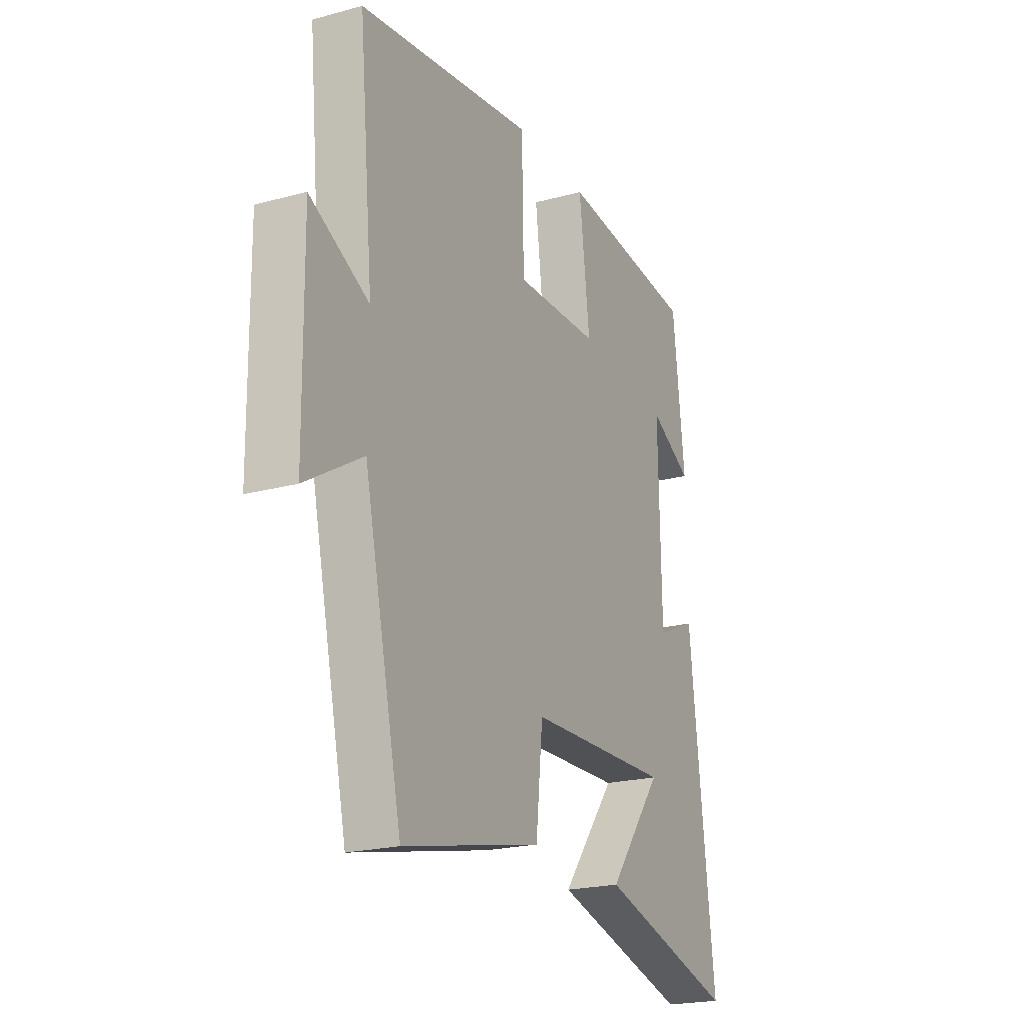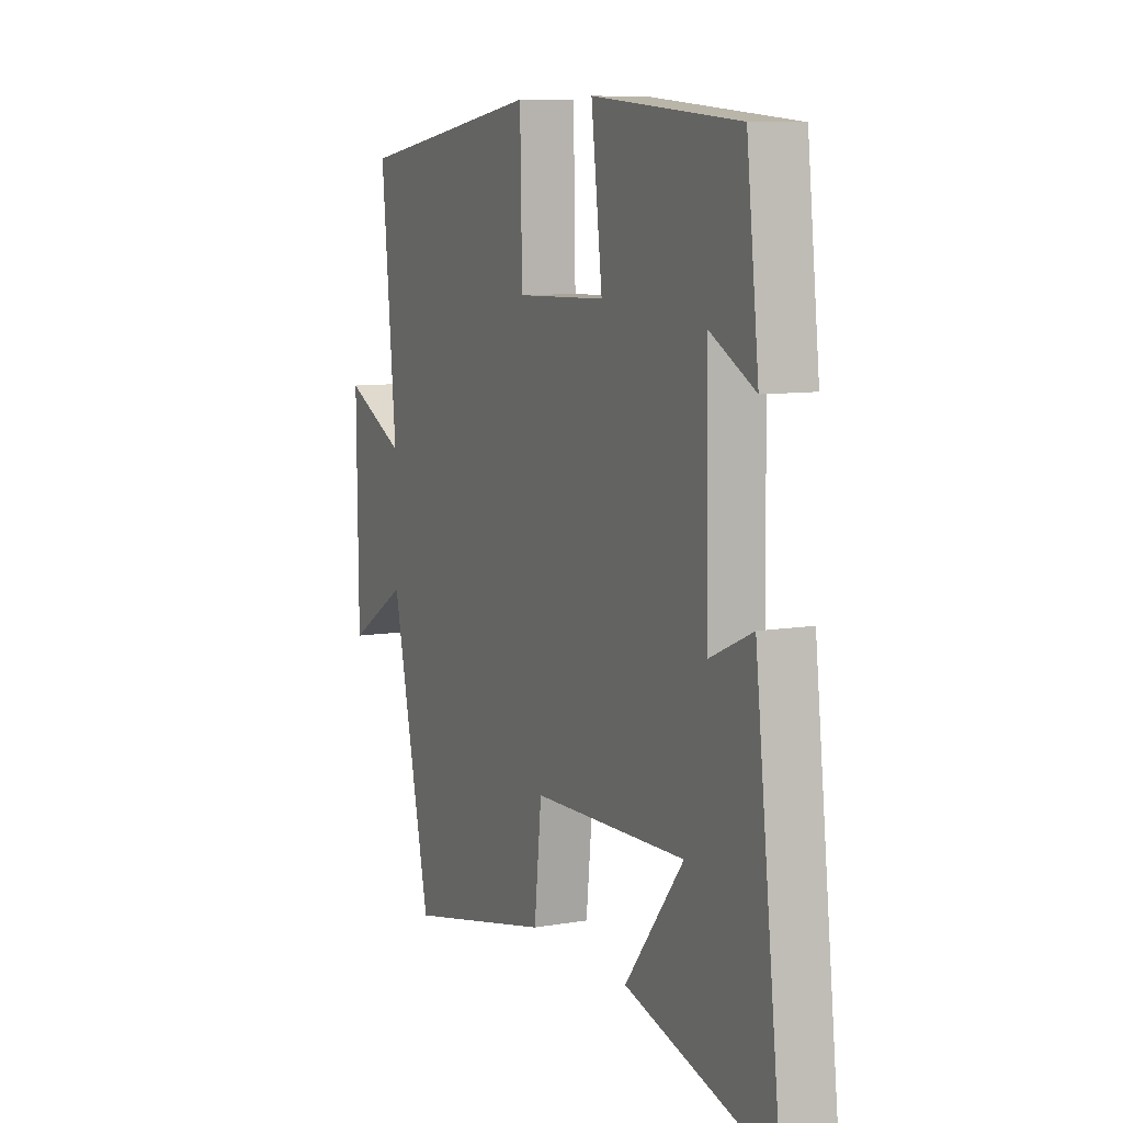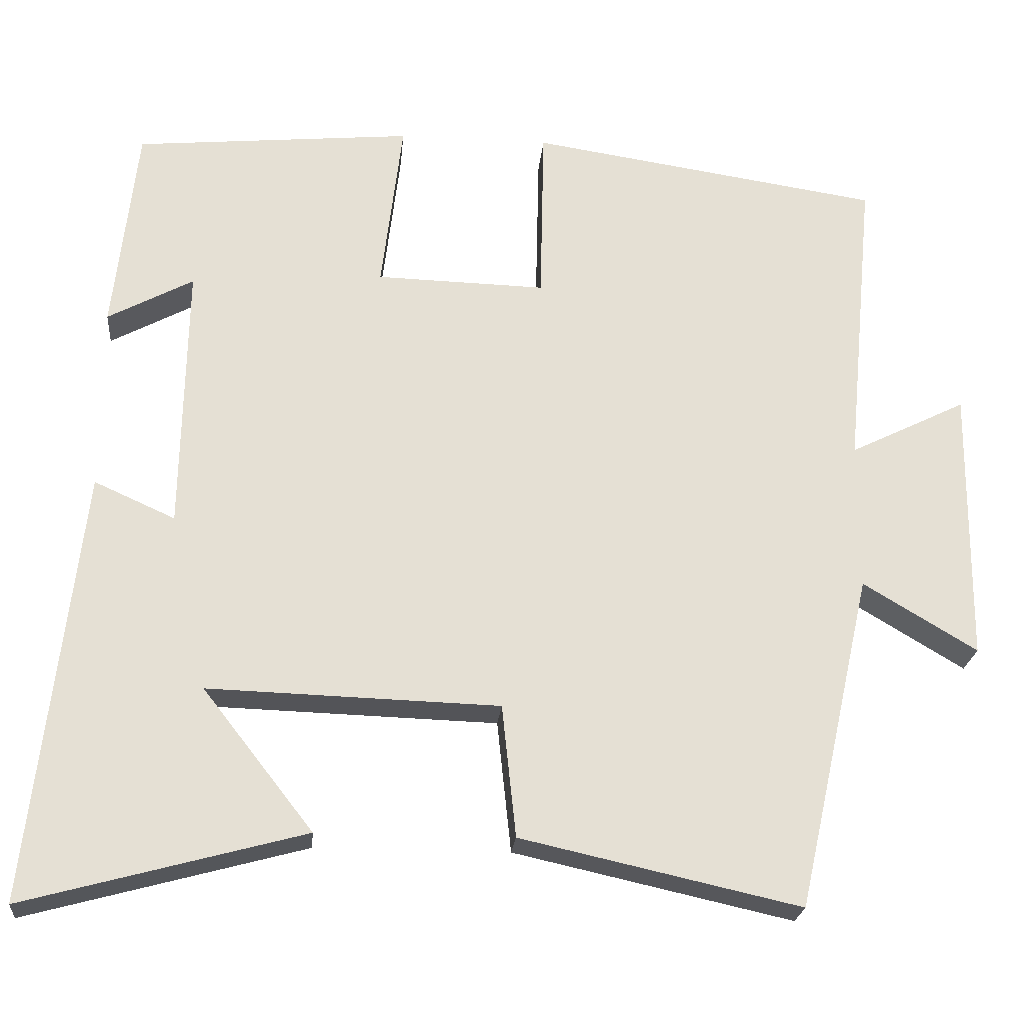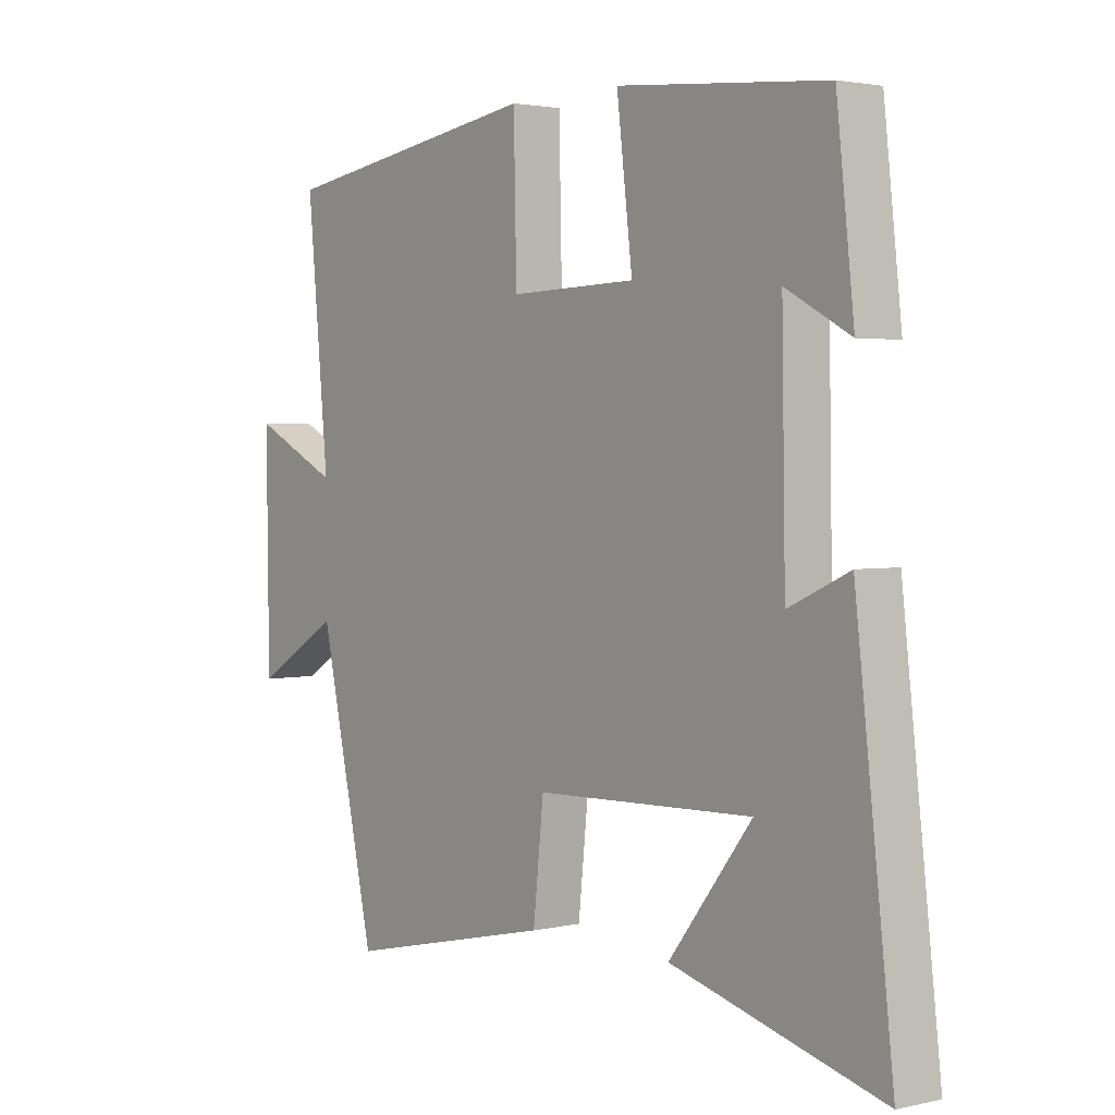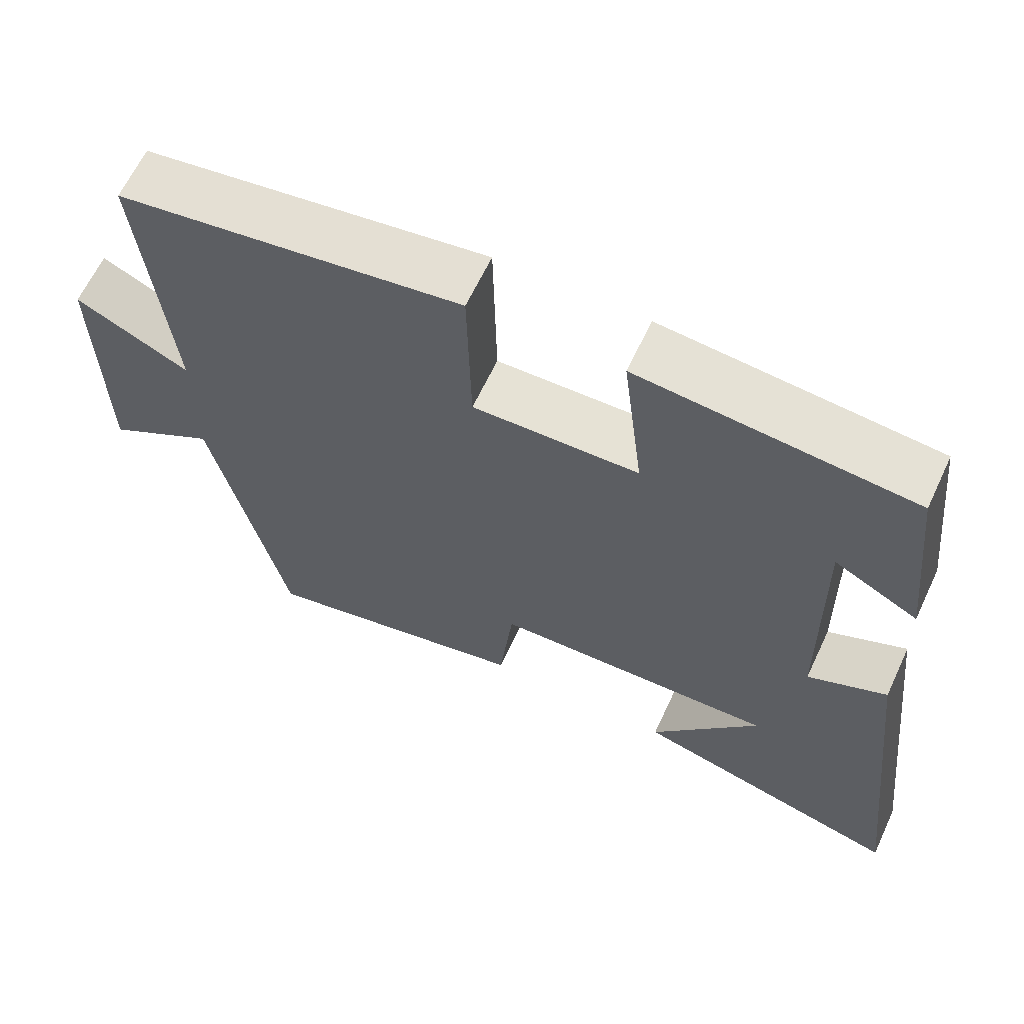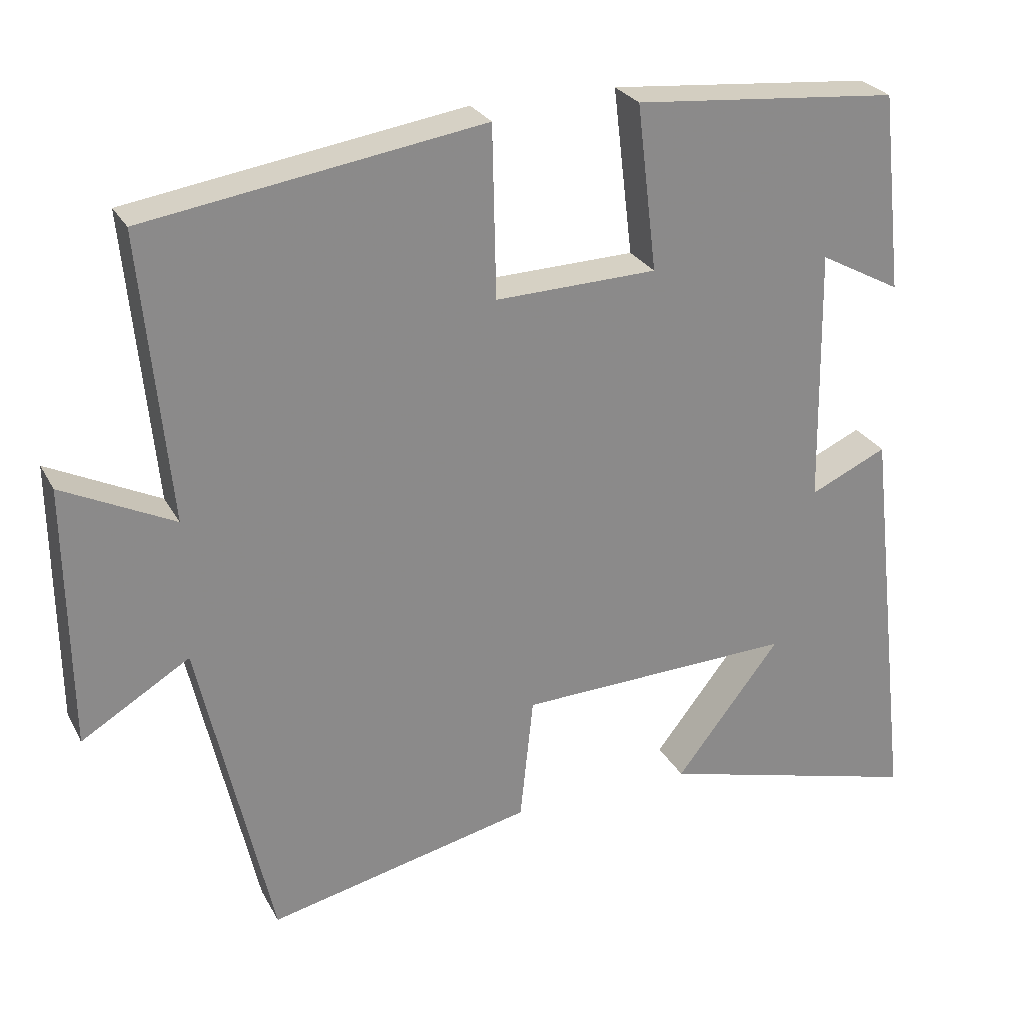
<metadata>
{"format":"obj","ext":"obj","renderer":"f3d","projection":"perspective","resolution":1024,"background":"white","views":[{"elev":-21.5,"azim":115.6,"up":"+Z"},{"elev":8.7,"azim":-114.9,"up":"+Z"},{"elev":-23.2,"azim":-5.1,"up":"+Z"},{"elev":2.4,"azim":-128.2,"up":"+Z"},{"elev":63.8,"azim":-154.9,"up":"+Z"},{"elev":26.7,"azim":156.9,"up":"+Z"}]}
</metadata>
<code>
v 0.403 0.07 -0.58
v 0.045 0.07 -0.5
v 0.027 0.07 -0.33
v -0.347 0.07 -0.318
v -0.205 0.07 -0.5
v -0.564 0.07 -0.597
v -0.5 0.07 -0.042
v -0.396 0.07 -0.089
v -0.39 0.07 0.257
v -0.5 0.07 0.198
v -0.47 0.07 0.467
v -0.112 0.07 0.5
v -0.139 0.07 0.276
v 0.079 0.07 0.27
v 0.084 0.07 0.5
v 0.537 0.07 0.431
v 0.5 0.07 0.044
v 0.65 0.07 0.118
v 0.646 0.07 -0.236
v 0.5 0.07 -0.148
v 0.403 0 -0.58
v 0.045 0 -0.5
v 0.027 0 -0.33
v -0.347 0 -0.318
v -0.205 0 -0.5
v -0.564 0 -0.597
v -0.5 0 -0.042
v -0.396 0 -0.089
v -0.39 0 0.257
v -0.5 0 0.198
v -0.47 0 0.467
v -0.112 0 0.5
v -0.139 0 0.276
v 0.079 0 0.27
v 0.084 0 0.5
v 0.537 0 0.431
v 0.5 0 0.044
v 0.65 0 0.118
v 0.646 0 -0.236
v 0.5 0 -0.148
f 17 18 19 20
f 17 20 1 2
f 14 15 16 17
f 13 14 17
f 11 12 13
f 9 10 11
f 9 11 13
f 8 9 13 17
f 6 7 8
f 4 5 6
f 4 6 8
f 3 4 8 17
f 2 3 17
f 40 39 38 37
f 22 21 40 37
f 37 36 35 34
f 37 34 33
f 33 32 31
f 31 30 29
f 33 31 29
f 37 33 29 28
f 28 27 26
f 26 25 24
f 28 26 24
f 37 28 24 23
f 37 23 22
f 1 21 22 2
f 2 22 23 3
f 3 23 24 4
f 4 24 25 5
f 5 25 26 6
f 6 26 27 7
f 7 27 28 8
f 8 28 29 9
f 9 29 30 10
f 10 30 31 11
f 11 31 32 12
f 12 32 33 13
f 13 33 34 14
f 14 34 35 15
f 15 35 36 16
f 16 36 37 17
f 17 37 38 18
f 18 38 39 19
f 19 39 40 20
f 20 40 21 1

</code>
